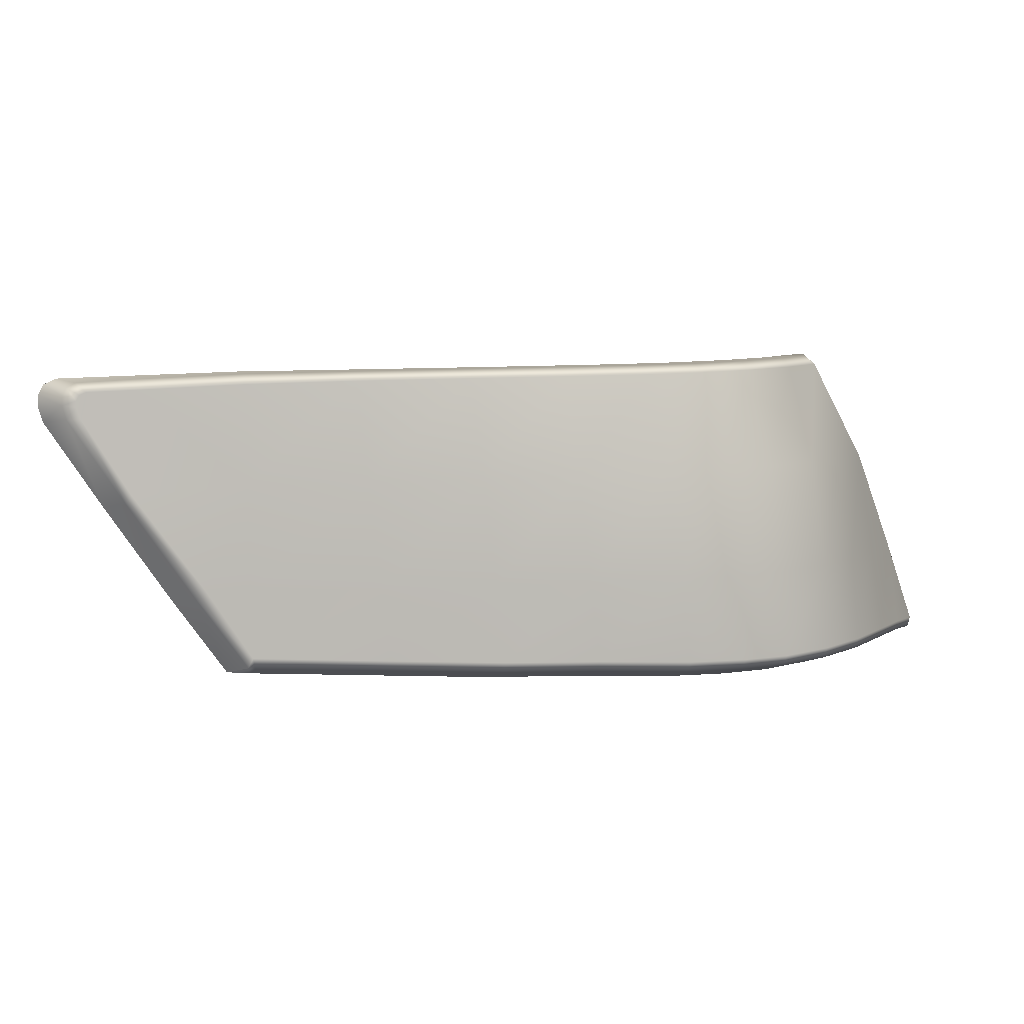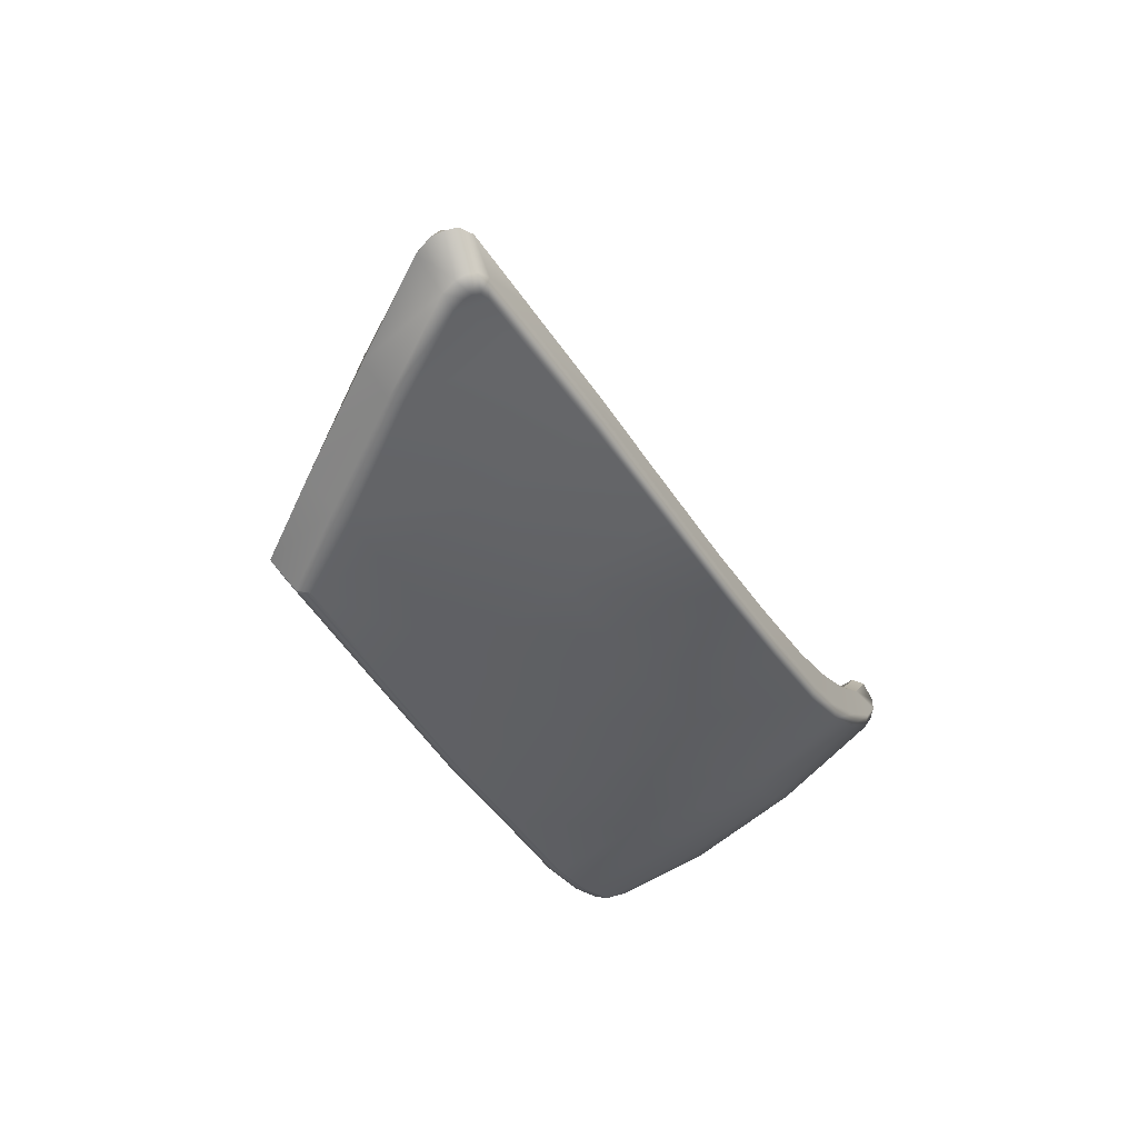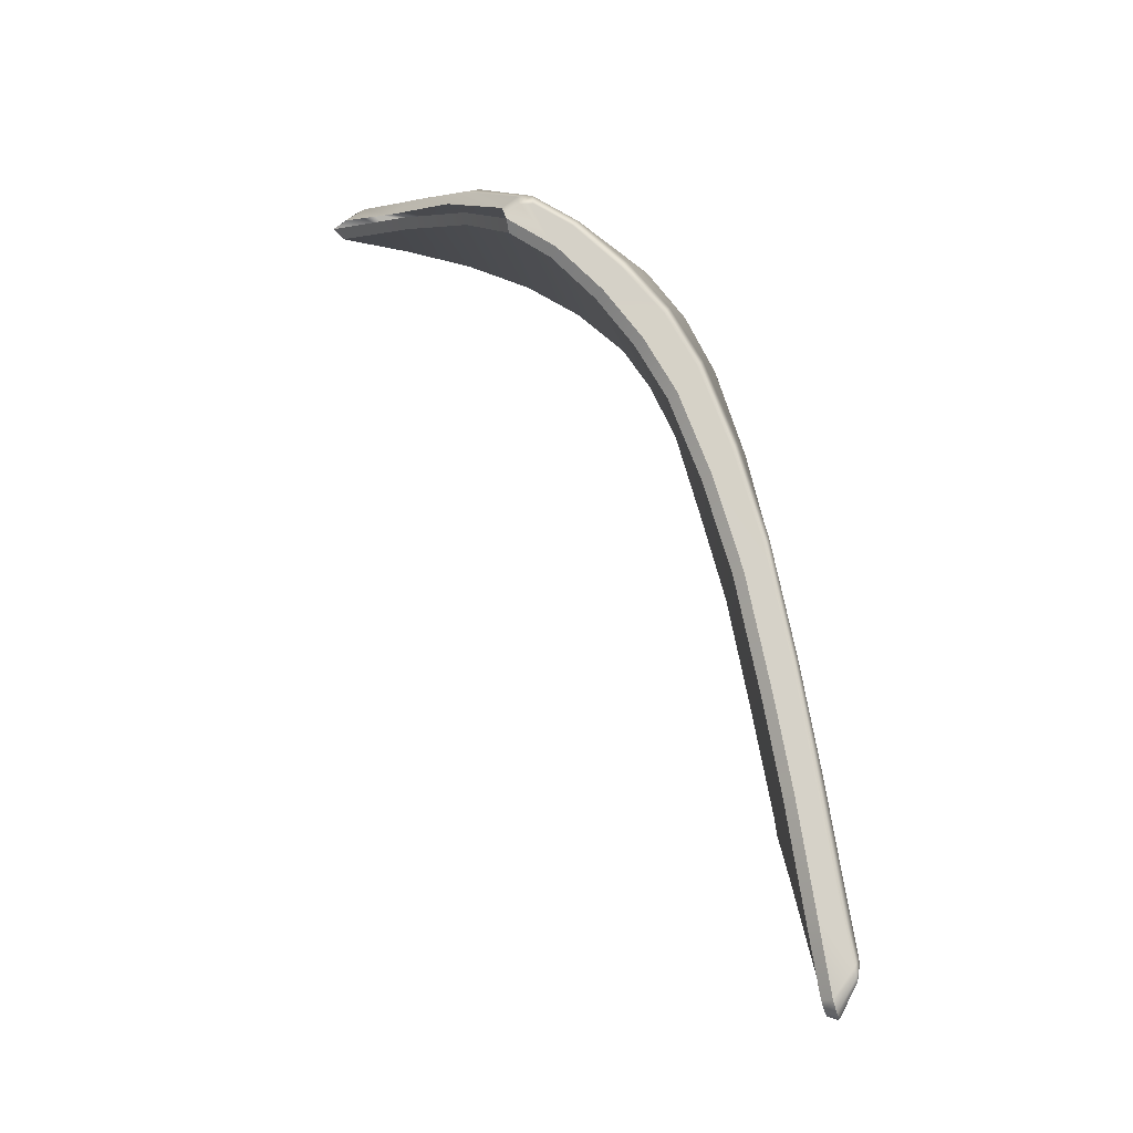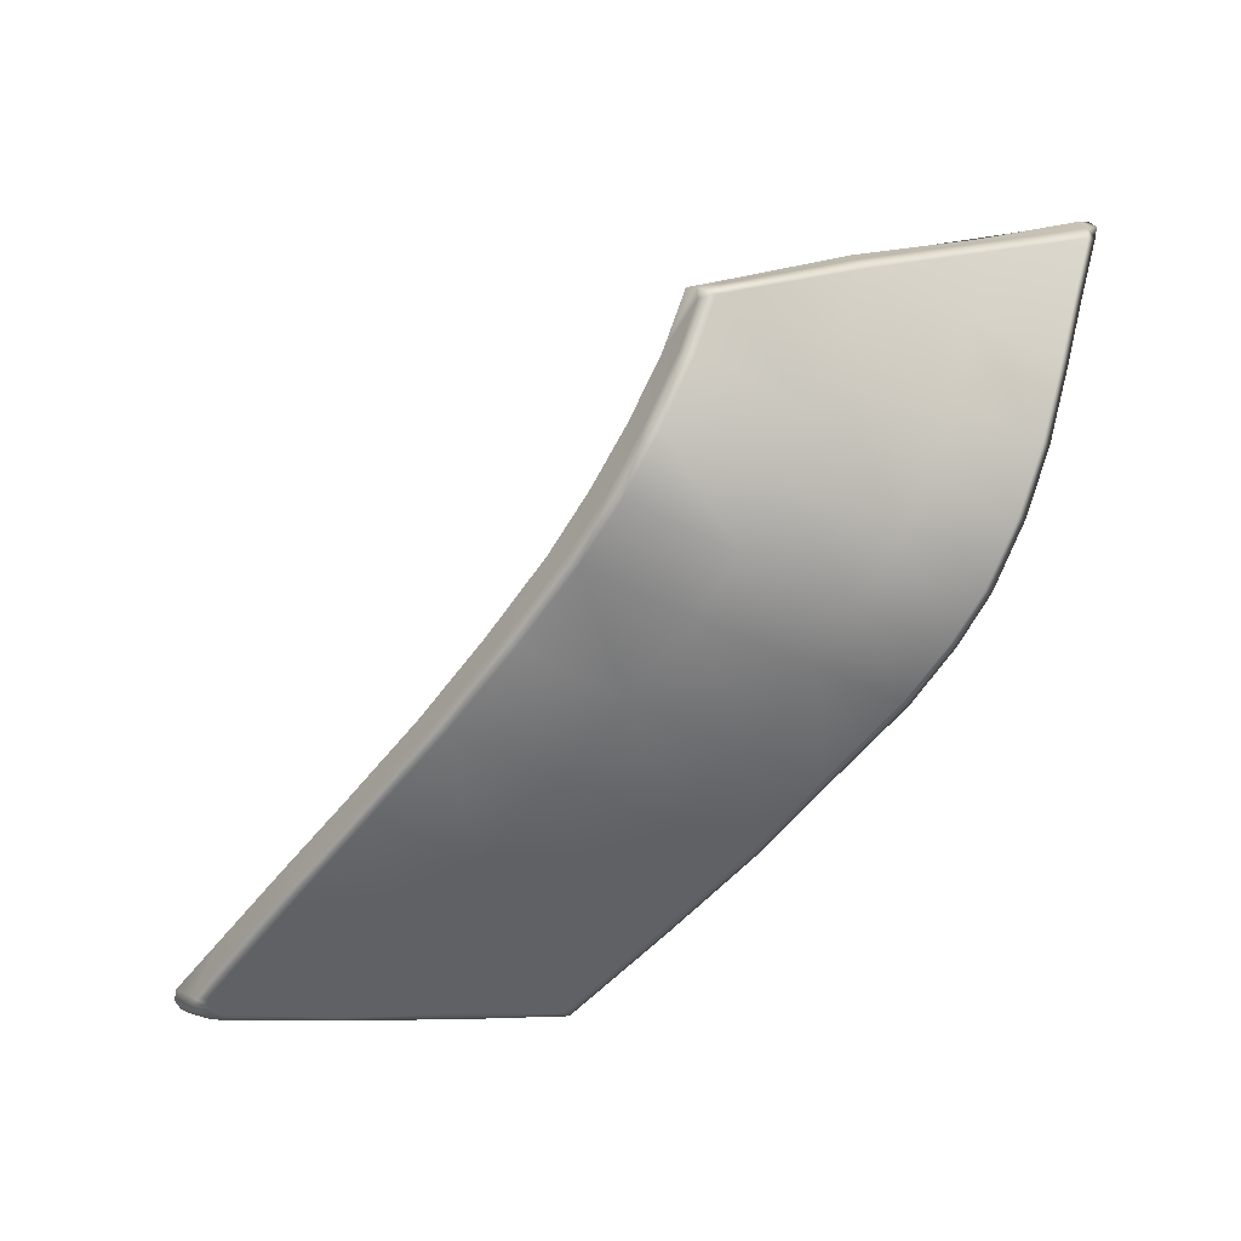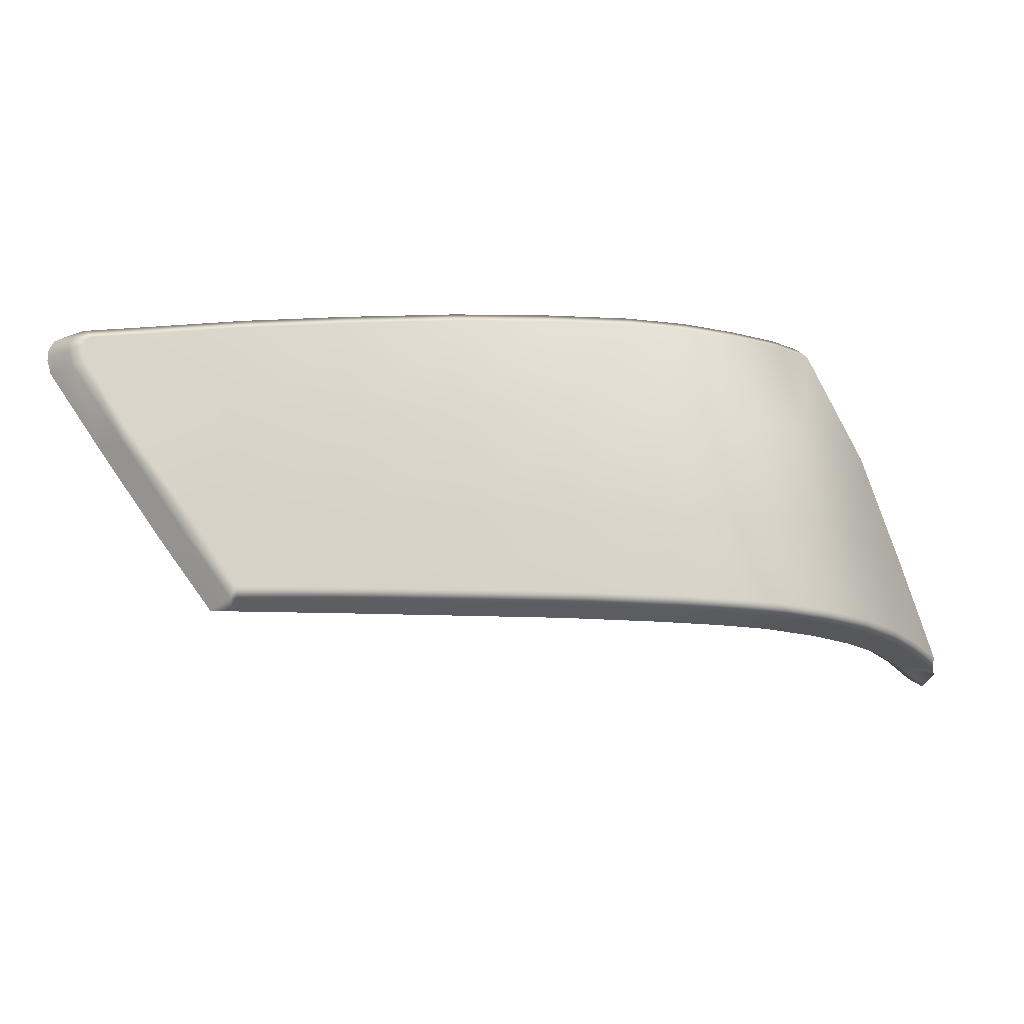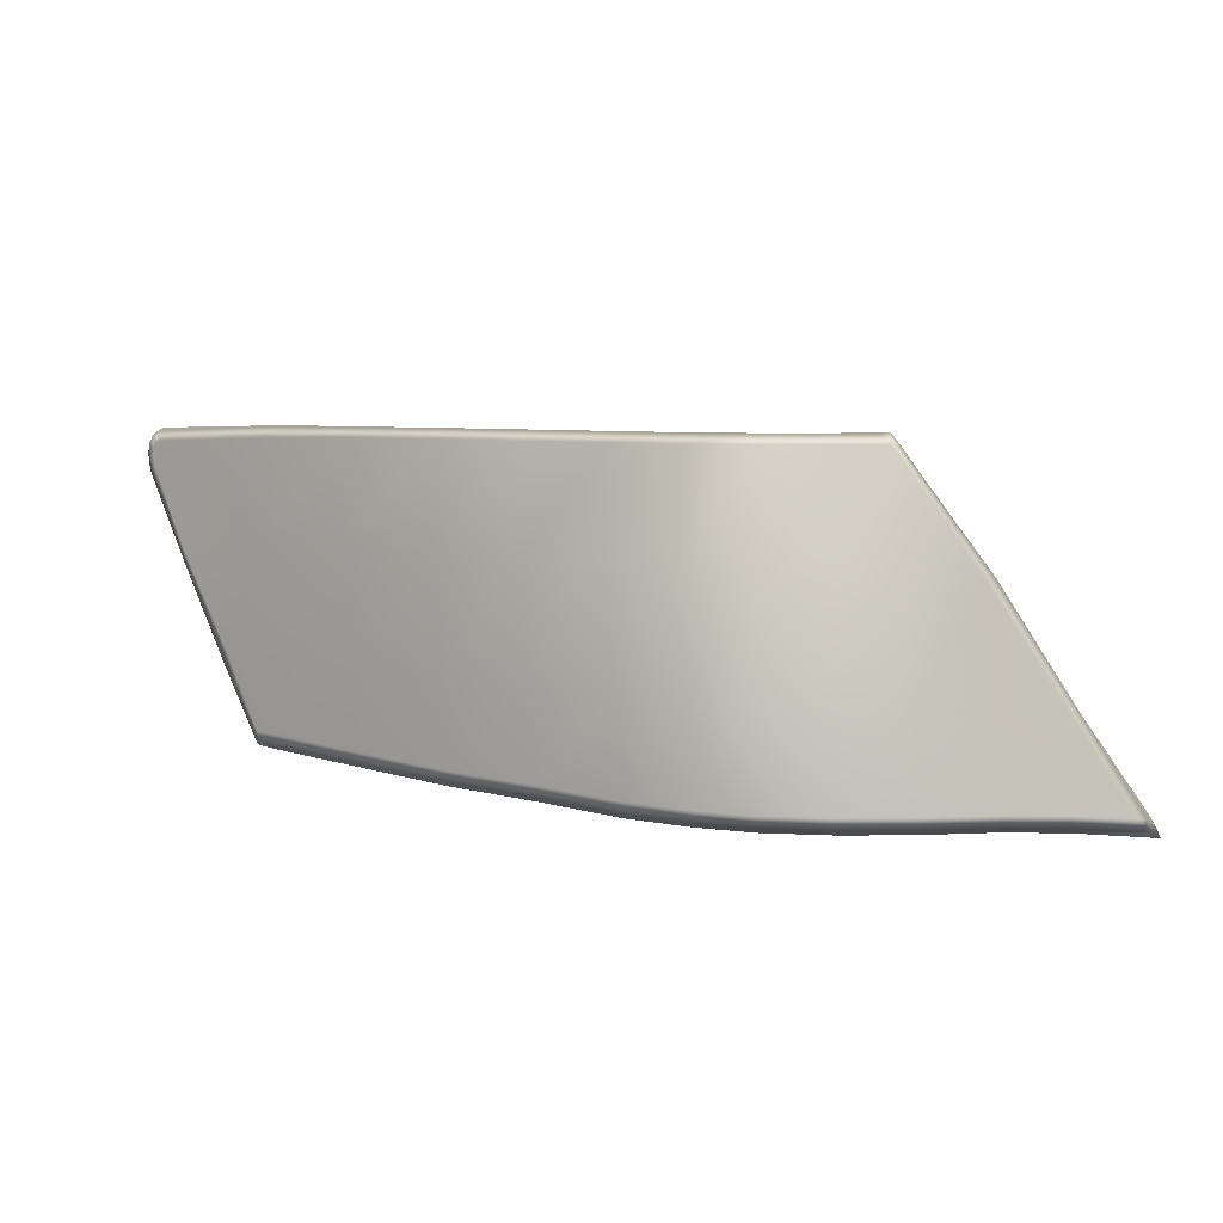
<metadata>
{"format":"obj","ext":"obj","renderer":"f3d","projection":"perspective","resolution":1024,"background":"white","views":[{"elev":9.1,"azim":-171.5,"up":"+Y"},{"elev":-56.4,"azim":119.6,"up":"+Z"},{"elev":77.1,"azim":89.4,"up":"+Y"},{"elev":-39.2,"azim":-128.4,"up":"+Z"},{"elev":-11.9,"azim":-167.3,"up":"+Y"},{"elev":6.9,"azim":-128.7,"up":"+Y"}]}
</metadata>
<code>
v  -200.2 12.58 -87.51
v  -198.4 21.77 -87.01
v  -197.1 16.55 -87.75
v  -195.1 21.53 -87.55
v  -194.7 20.19 -87.9
v  -224.6 22.07 -77.64
v  -226.9 8.886 -78.88
v  -225.7 22.15 -75.95
v  -228.3 8.817 -76.52
v  -222.8 22.07 -79.44
v  -225.1 8.946 -80.93
v  -220.8 22.08 -80.99
v  -223.2 9.004 -82.15
v  -218.6 22.1 -82.25
v  -220.8 9.084 -83.27
v  -215.2 22.1 -83.52
v  -217 9.236 -84.33
v  -211.3 22.07 -84.65
v  -213.1 9.305 -85.37
v  -206.6 22.01 -85.61
v  -208.2 9.438 -86.3
v  -202.7 21.94 -86.32
v  -203.2 9.561 -87.2
v  -202.4 9.618 -87.3
v  -231.1 8.003 -67.72
v  -229.2 13.83 -71.22
v  -230.3 8.455 -70.9
v  -229.4 8.719 -73.8
v  -227.4 18.8 -74.07
v  -200 12.43 -88.01
v  -197.1 16.53 -88.22
v  -194.6 20.16 -88.35
v  -194.5 20.66 -87.85
v  -194.3 20.83 -88.26
v  -194.5 21.12 -87.78
v  -194.4 21.33 -88.25
v  -194.7 21.41 -87.67
v  -194.5 21.75 -88.11
v  -195.1 22.01 -87.94
v  -198.4 22.14 -87.42
v  -202.7 22.31 -86.73
v  -206.7 22.37 -86.02
v  -211.4 22.44 -85.05
v  -215.3 22.47 -83.91
v  -218.8 22.49 -82.61
v  -221 22.48 -81.31
v  -223.1 22.48 -79.73
v  -224.9 22.48 -77.87
v  -226.2 22.48 -75.88
v  -227.8 19.05 -74.01
v  -229.7 14.08 -71.08
v  -231.8 7.659 -67.19
v  -230.7 8.207 -71.06
v  -229.8 8.474 -73.98
v  -228.7 8.579 -76.74
v  -227.3 8.647 -79.18
v  -225.4 8.71 -81.3
v  -223.5 8.755 -82.58
v  -221 8.818 -83.73
v  -217.1 8.952 -84.79
v  -213.2 9.016 -85.83
v  -208.3 9.146 -86.76
v  -203.3 9.268 -87.66
v  -202.3 9.314 -87.8
g Y175_18_541C_L_2_N_Y175_18_541C_L
f 1 2 3
f 4 5 2
f 2 5 3
f 6 7 8
f 8 7 9
f 10 11 6
f 6 11 7
f 12 13 10
f 10 13 11
f 14 15 12
f 12 15 13
f 16 17 14
f 14 17 15
f 18 19 16
f 16 19 17
f 20 21 18
f 18 21 19
f 22 23 20
f 20 23 21
f 2 1 22
f 23 22 24
f 1 24 22
f 25 26 27
f 27 26 28
f 28 26 29
f 8 9 29
f 29 9 28
f 1 3 30
f 30 3 31
f 3 5 31
f 31 5 32
f 5 33 32
f 32 33 34
f 33 35 34
f 34 35 36
f 35 37 36
f 36 37 38
f 38 37 39
f 39 37 4
f 39 4 40
f 40 4 2
f 2 22 40
f 40 22 41
f 41 22 42
f 42 22 20
f 20 18 42
f 42 18 43
f 43 18 44
f 44 18 16
f 16 14 44
f 44 14 45
f 45 14 46
f 46 14 12
f 46 12 47
f 47 12 10
f 10 6 47
f 47 6 48
f 6 8 48
f 48 8 49
f 49 8 49
f 49 8 50
f 50 8 29
f 50 29 51
f 51 29 26
f 26 25 51
f 51 25 52
f 52 25 53
f 53 25 27
f 27 28 53
f 53 28 54
f 28 9 54
f 54 9 55
f 9 7 55
f 55 7 56
f 7 11 56
f 56 11 57
f 57 11 58
f 58 11 13
f 58 13 59
f 59 13 15
f 59 15 60
f 60 15 17
f 17 19 60
f 60 19 61
f 61 19 62
f 62 19 21
f 21 23 62
f 62 23 63
f 23 24 63
f 63 24 64
f 64 24 30
f 30 24 1
f 5 4 33
f 4 37 33
f 37 35 33
v  -221 18 -84.48
v  -220.1 22.14 -83.7
v  -217.4 17.93 -85.66
v  -216.7 22.12 -84.99
v  -223.4 18.03 -83.27
v  -222.4 22.14 -82.41
v  -226.1 22.14 -78.79
v  -227.2 17.91 -79.6
v  -227.3 22.14 -76.93
v  -228.4 17.76 -77.22
v  -213.4 17.85 -86.62
v  -212.8 22.09 -86.12
v  -208.6 17.74 -87.51
v  -208 22 -87.09
v  -225.4 18.01 -81.72
v  -224.4 22.14 -80.73
v  -203.5 17.59 -88.32
v  -203.4 21.86 -87.91
v  -198.9 21.63 -88.66
v  -198.7 17.19 -89.06
v  -201.2 12.72 -88.69
v  -198.4 16.78 -88.92
v  -200 12.43 -88.01
v  -197.1 16.53 -88.22
v  -203.5 9.702 -88.48
v  -202.3 9.314 -87.8
v  -203.3 9.268 -87.66
v  -203.7 9.638 -88.36
v  -209.3 9.567 -87.52
v  -208.3 9.146 -86.76
v  -214.2 9.451 -86.61
v  -213.2 9.016 -85.83
v  -218.1 9.387 -85.57
v  -217.1 8.952 -84.79
v  -222 9.251 -84.5
v  -221 8.818 -83.73
v  -224.4 9.174 -83.37
v  -223.5 8.755 -82.58
v  -226.2 9.121 -82.12
v  -225.4 8.71 -81.3
v  -228 9.056 -80.01
v  -227.3 8.647 -79.18
v  -229.5 8.987 -77.59
v  -228.7 8.579 -76.74
v  -230.7 8.858 -74.51
v  -229.8 8.474 -73.98
v  -231.5 8.631 -71.87
v  -230.7 8.207 -71.06
v  -232.3 8.251 -69
v  -231.8 7.659 -67.19
v  -232.4 8.08 -68.31
v  -225.8 22.52 -78.51
v  -226.8 22.51 -76.95
v  -224.9 22.48 -77.87
v  -226.2 22.48 -75.88
v  -226.7 22.54 -76.39
v  -224 22.51 -80.44
v  -223.1 22.48 -79.73
v  -222.1 22.51 -82.13
v  -221 22.48 -81.31
v  -219.8 22.51 -83.43
v  -218.8 22.49 -82.61
v  -216.4 22.5 -84.72
v  -215.3 22.47 -83.91
v  -212.5 22.46 -85.86
v  -211.4 22.44 -85.05
v  -207.7 22.38 -86.83
v  -206.7 22.37 -86.02
v  -203.3 22.28 -87.55
v  -202.7 22.31 -86.73
v  -198.9 22.07 -88.28
v  -198.4 22.14 -87.42
v  -196.3 21.91 -88.81
v  -195.1 22.01 -87.94
v  -195.9 21.7 -88.91
v  -194.5 21.75 -88.11
v  -195.7 21.37 -88.98
v  -194.4 21.33 -88.25
v  -195.7 20.96 -89.03
v  -194.3 20.83 -88.26
v  -195.9 20.36 -89.06
v  -194.6 20.16 -88.35
v  -196.6 20.41 -89.14
v  -196.8 21.54 -89
v  -203.7 10.17 -88.64
v  -201.8 13.01 -88.8
v  -201.8 13 -88.8
v  -209.5 10.05 -87.71
v  -214.4 9.935 -86.81
v  -218.3 9.871 -85.77
v  -222.2 9.733 -84.69
v  -224.5 9.663 -83.59
v  -226.3 9.612 -82.34
v  -228.1 9.547 -80.26
v  -229.6 9.478 -77.82
v  -230.8 9.351 -74.79
v  -231.6 9.131 -72.12
v  -232.4 8.787 -69.45
v  -196.5 21.42 -89.06
v  -196.4 21.18 -89.11
v  -196.4 20.91 -89.14
v  -203.7 13.05 -88.55
v  -209.2 13.17 -87.65
v  -214 13.27 -86.75
v  -218 13.35 -85.85
v  -221.7 13.4 -84.71
v  -224.1 13.43 -83.61
v  -226.1 13.41 -82.24
v  -227.9 13.33 -80.12
v  -229.2 13.16 -77.61
v  -229.5 17.63 -74.58
v  -230.2 13.05 -74.61
v  -231.1 12.91 -71.87
v  -232.3 8.676 -68.78
v  -231.9 8.487 -67.87
v  -227 21.61 -75.66
v  -227.3 21.97 -76.32
v  -229.4 17.53 -73.93
v  -228.9 17.35 -73.2
v  -231 12.82 -71.22
v  -230.5 12.58 -70.45
g Y175_18_541C_L_Y175_18_541C_L_1_DTaSI
f 65 66 67
f 67 66 68
f 69 70 65
f 65 70 66
f 71 72 73
f 73 72 74
f 67 68 75
f 75 68 76
f 75 76 77
f 77 76 78
f 72 71 79
f 79 71 80
f 79 80 69
f 69 80 70
f 77 78 81
f 81 78 82
f 82 83 81
f 81 83 84
f 85 86 87
f 87 86 88
f 89 85 90
f 90 85 87
f 90 91 89
f 89 91 92
f 93 92 94
f 94 92 91
f 95 93 96
f 96 93 94
f 97 95 98
f 98 95 96
f 99 97 100
f 100 97 98
f 101 99 102
f 102 99 100
f 103 101 104
f 104 101 102
f 103 104 105
f 105 104 106
f 105 106 107
f 107 106 108
f 107 108 109
f 109 108 110
f 109 110 111
f 111 110 112
f 111 112 113
f 114 115 112
f 115 113 112
f 116 117 118
f 119 118 120
f 117 120 118
f 116 118 121
f 121 118 122
f 121 122 123
f 123 122 124
f 123 124 125
f 125 124 126
f 125 126 127
f 127 126 128
f 127 128 129
f 129 128 130
f 129 130 131
f 131 130 132
f 131 132 133
f 133 132 134
f 133 134 135
f 135 134 136
f 135 136 137
f 137 136 138
f 137 138 139
f 139 138 140
f 139 140 141
f 141 140 142
f 141 142 143
f 143 142 144
f 145 143 146
f 146 143 144
f 86 145 88
f 88 145 146
f 84 83 147
f 147 83 148
f 89 92 149
f 84 86 150
f 151 150 85
f 85 150 86
f 89 149 85
f 85 149 151
f 152 149 93
f 93 149 92
f 153 152 95
f 95 152 93
f 154 153 97
f 97 153 95
f 155 154 99
f 99 154 97
f 156 155 101
f 101 155 99
f 103 157 101
f 101 157 156
f 105 158 103
f 103 158 157
f 107 159 105
f 105 159 158
f 109 160 107
f 107 160 159
f 111 161 109
f 109 161 160
f 161 111 162
f 162 111 113
f 73 117 71
f 71 117 116
f 121 80 116
f 116 80 71
f 123 70 121
f 121 70 80
f 125 66 123
f 123 66 70
f 127 68 125
f 125 68 66
f 129 76 127
f 127 76 68
f 131 78 129
f 129 78 76
f 133 82 131
f 131 82 78
f 83 82 135
f 135 82 133
f 137 148 135
f 135 148 83
f 139 163 137
f 137 163 148
f 141 164 139
f 139 164 163
f 165 164 143
f 143 164 141
f 147 165 145
f 145 165 143
f 84 147 86
f 86 147 145
f 147 148 165
f 165 148 164
f 164 148 163
f 84 150 81
f 166 81 151
f 81 150 151
f 81 166 77
f 77 166 167
f 77 167 75
f 75 167 168
f 75 168 67
f 67 168 169
f 67 169 65
f 65 169 170
f 65 170 69
f 69 170 171
f 69 171 79
f 79 171 172
f 79 172 72
f 72 172 173
f 72 173 74
f 74 173 174
f 74 174 175
f 175 174 176
f 151 149 166
f 166 149 167
f 167 149 152
f 167 152 168
f 168 152 153
f 168 153 169
f 169 153 154
f 169 154 170
f 170 154 155
f 170 155 171
f 171 155 156
f 171 156 172
f 172 156 157
f 172 157 173
f 173 157 158
f 159 174 158
f 158 174 173
f 174 159 176
f 176 159 160
f 176 160 177
f 177 160 161
f 73 74 175
f 175 176 177
f 177 161 162
f 178 115 179
f 179 115 114
f 119 120 180
f 180 120 181
f 181 182 180
f 180 182 183
f 182 184 183
f 183 184 185
f 179 185 178
f 178 185 184
f 162 113 178
f 178 113 115
f 117 73 120
f 120 73 181
f 73 175 181
f 181 175 182
f 175 177 182
f 182 177 184
f 177 162 184
f 184 162 178

</code>
